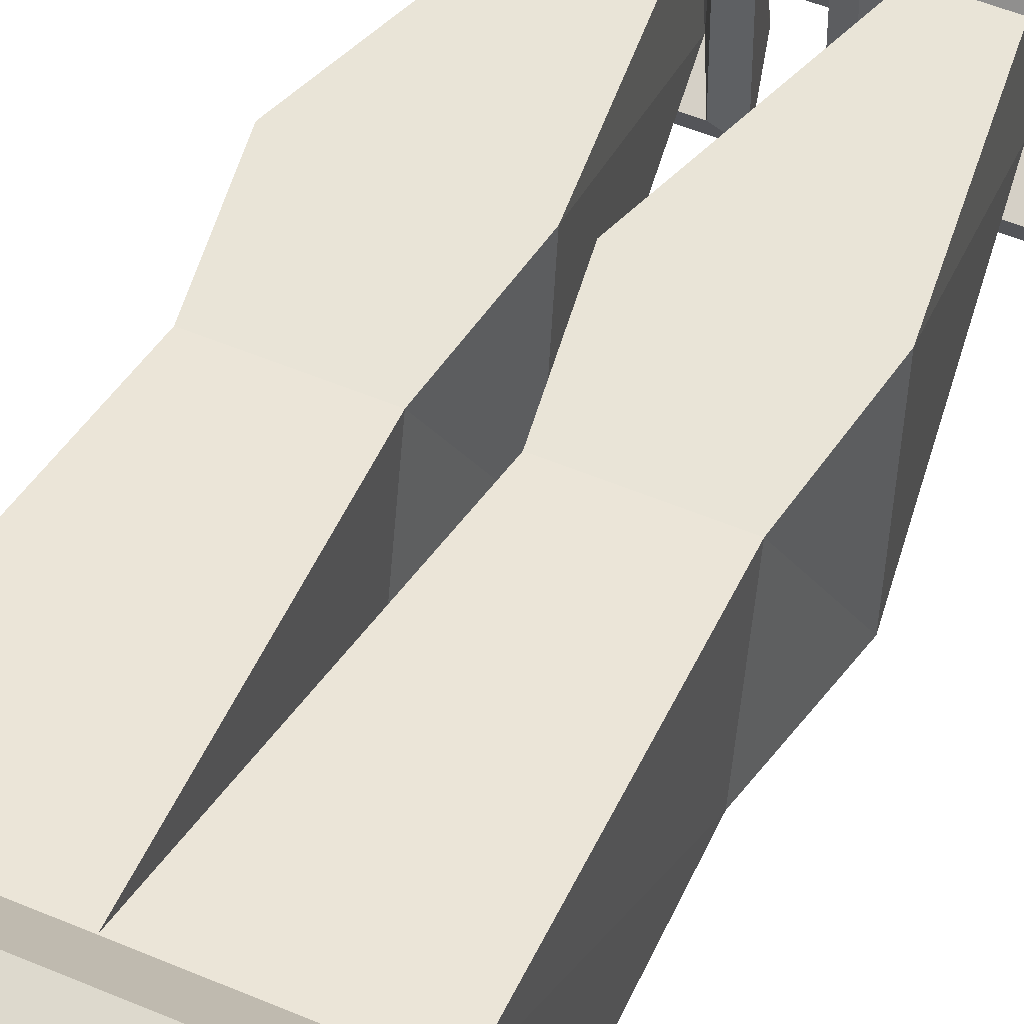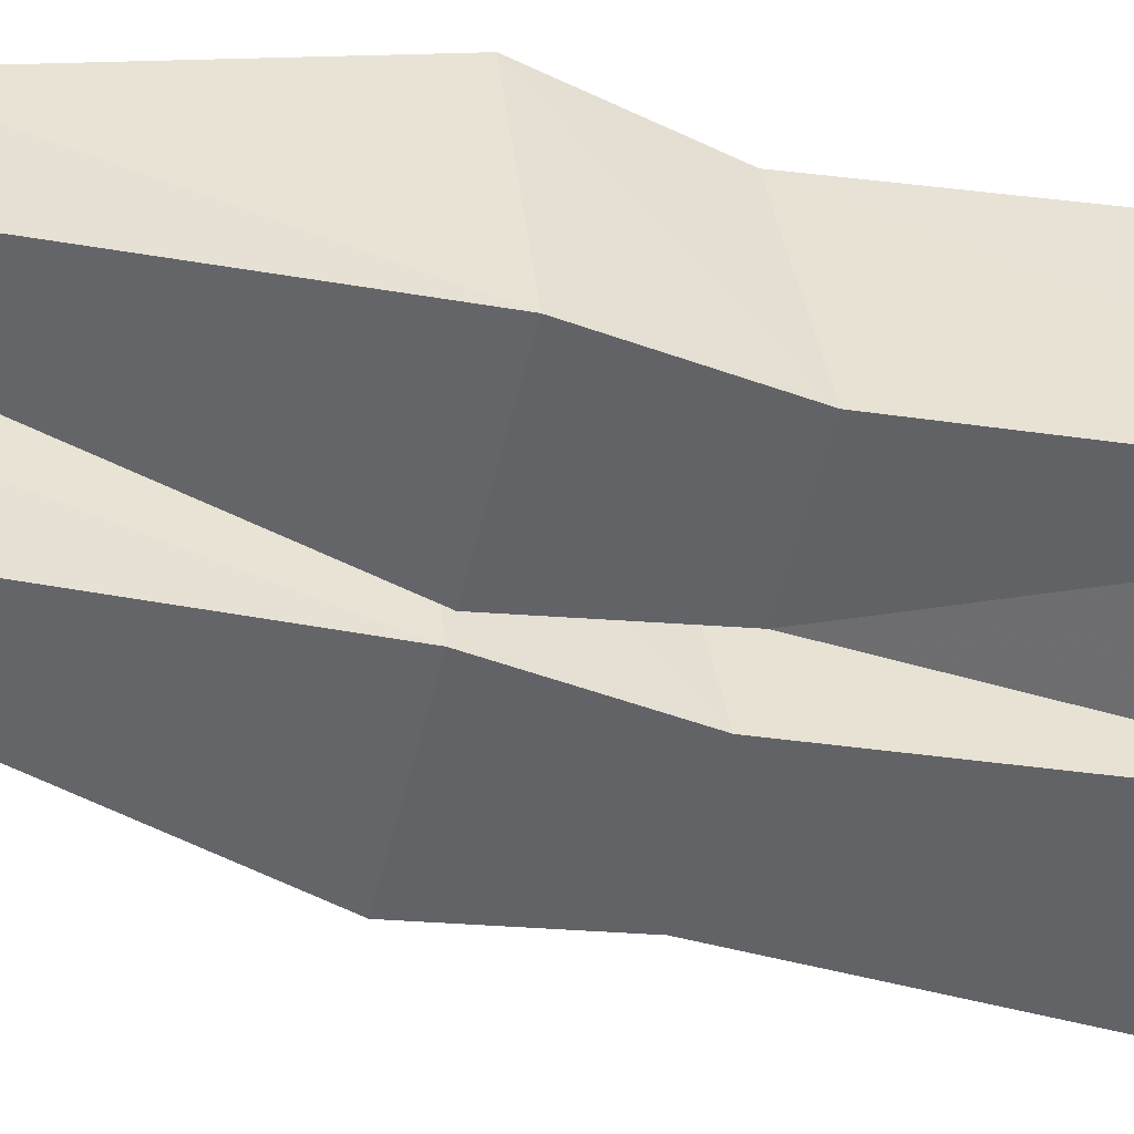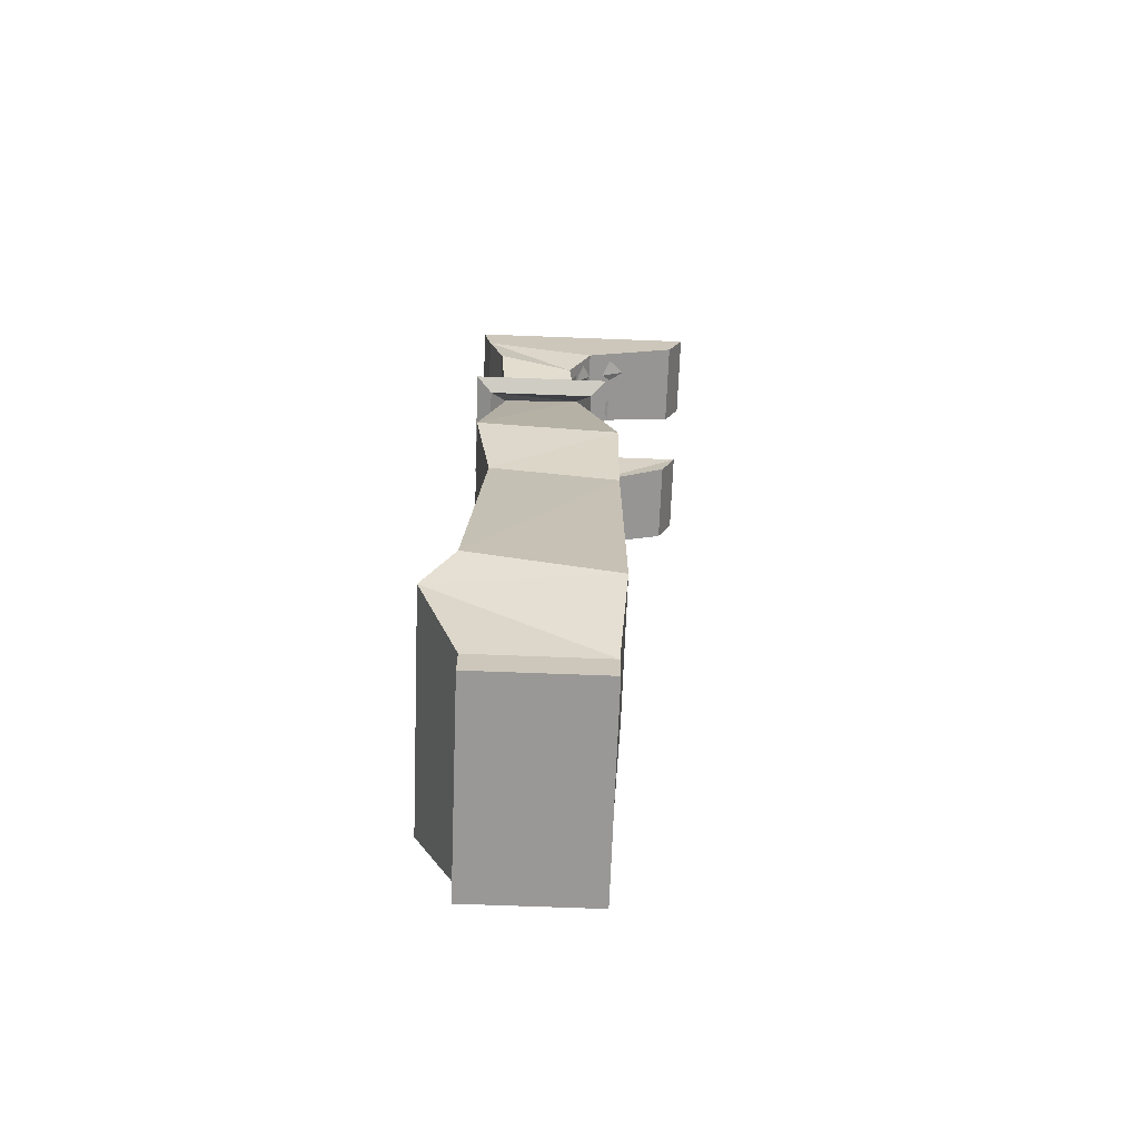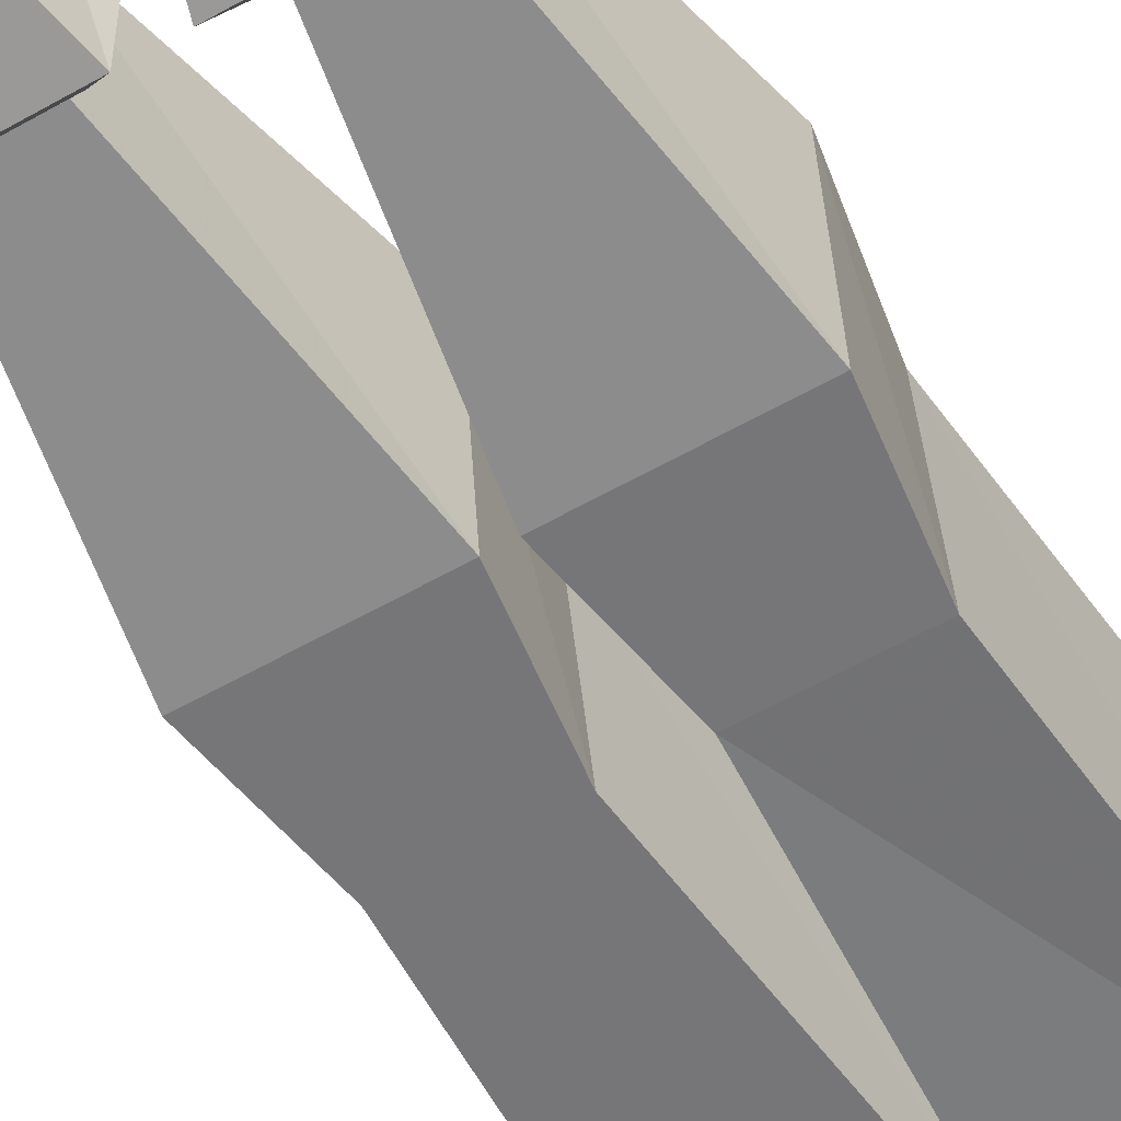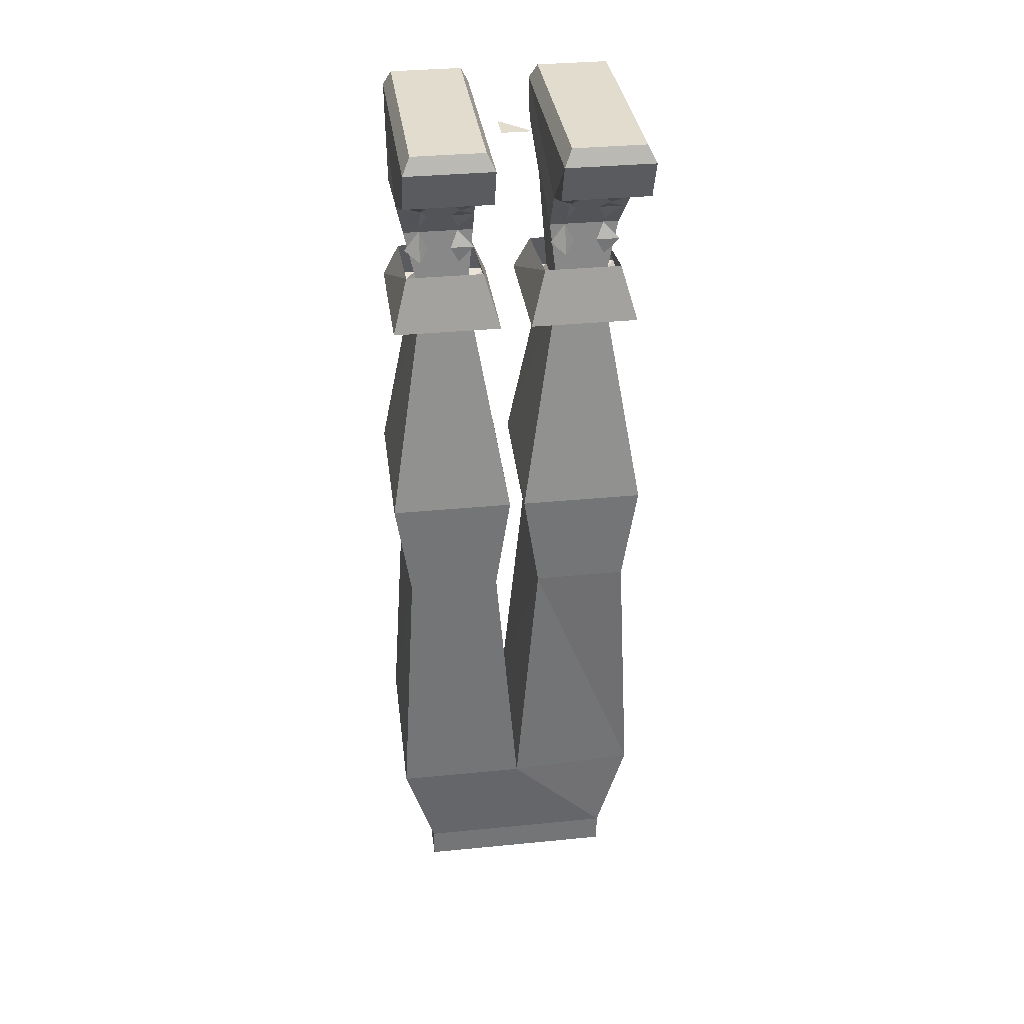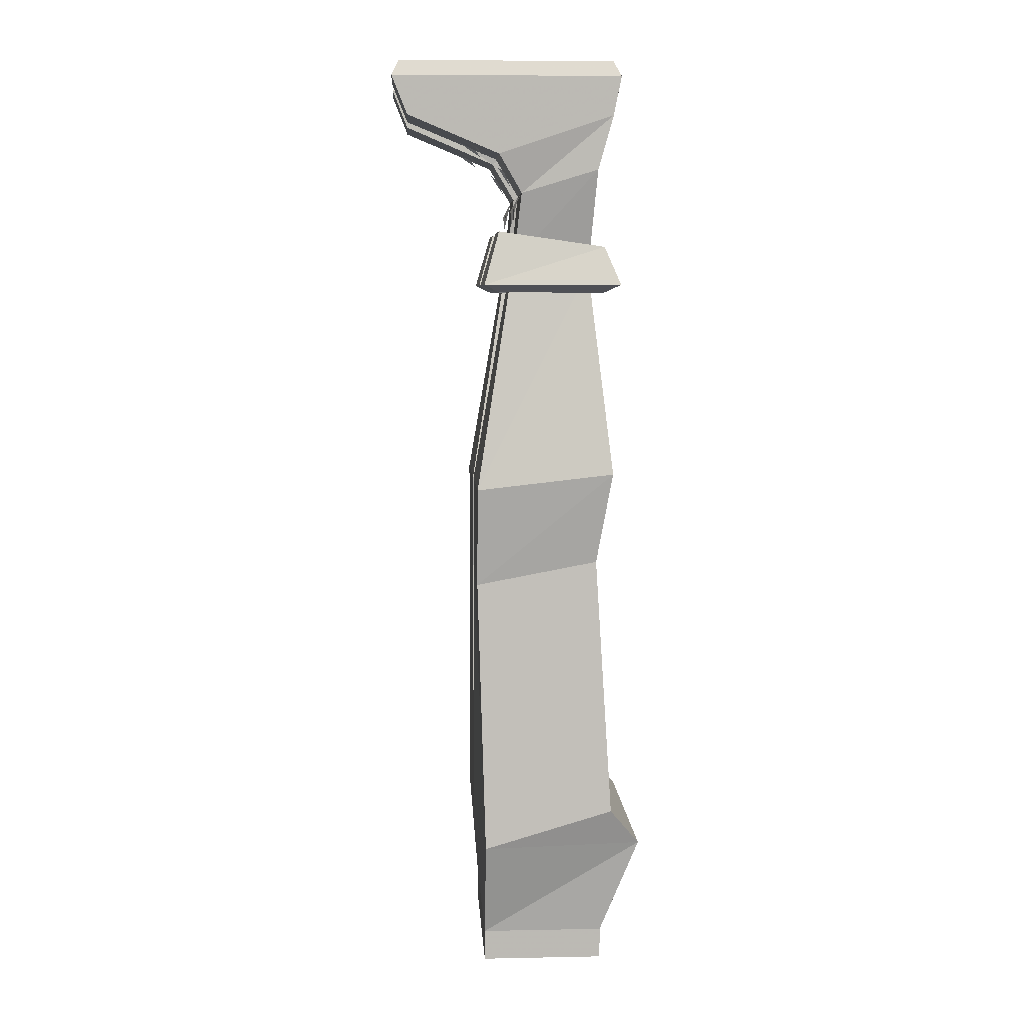
<metadata>
{"format":"obj","ext":"obj","renderer":"f3d","projection":"perspective","resolution":1024,"background":"white","views":[{"elev":47.7,"azim":26.1,"up":"+Z"},{"elev":-50.8,"azim":-103.0,"up":"+Z"},{"elev":-68.6,"azim":87.8,"up":"+Y"},{"elev":-56.9,"azim":-149.1,"up":"+Z"},{"elev":34.1,"azim":172.4,"up":"+Y"},{"elev":7.0,"azim":-93.2,"up":"+Y"}]}
</metadata>
<code>
v -0.0625 -0.9141 -0.75
v -0.0625 -0.8828 -0.625
v -0.0625 -0.9141 -0.625
v -0.2656 -0.9141 -0.625
v -0.2656 -0.9141 -0.75
v -0.2656 -0.8828 -0.75
v -0.0625 -0.8828 -0.75
v -0.04688 -0.7812 -0.5859
v -0.2656 -0.8828 -0.625
v -0.2812 -0.7812 -0.5859
v -0.2969 -0.7812 -0.75
v -0.1641 -0.7812 -0.7578
v -0.03125 -0.7812 -0.7578
v -0.03125 -0.7422 -0.6172
v -0.1641 -0.7422 -0.6172
v -0.2969 -0.7422 -0.6172
v -0.2812 -0.4766 -0.6328
v -0.2812 -0.5 -0.7578
v -0.1875 -0.5 -0.7578
v -0.1406 -0.4766 -0.6328
v -0.1406 -0.5 -0.7578
v -0.04688 -0.5 -0.7578
v -0.04688 -0.4766 -0.6328
v -0.03125 -0.3828 -0.6172
v -0.07031 -0.1719 -0.6406
v -0.1172 -0.1719 -0.6406
v -0.1562 -0.3828 -0.6172
v -0.03125 -0.3984 -0.7578
v -0.07031 -0.1641 -0.7188
v -0.05469 -0.1953 -0.625
v -0.1328 -0.1953 -0.625
v -0.1328 -0.1953 -0.7344
v -0.1172 -0.1641 -0.7188
v -0.1562 -0.3984 -0.7578
v -0.05469 -0.1953 -0.7344
v -0.03906 -0.1875 -0.75
v -0.03906 -0.1875 -0.6094
v -0.1484 -0.1875 -0.6094
v -0.1484 -0.1875 -0.75
v -0.1328 -0.1328 -0.7344
v -0.05469 -0.1328 -0.7344
v -0.05469 -0.1484 -0.625
v -0.1328 -0.1484 -0.625
v -0.1719 -0.3828 -0.6172
v -0.2109 -0.1719 -0.6406
v -0.2578 -0.1719 -0.6406
v -0.2969 -0.3828 -0.6172
v -0.1875 -0.4766 -0.6328
v -0.1719 -0.3984 -0.7578
v -0.2109 -0.1641 -0.7188
v -0.1953 -0.1953 -0.625
v -0.2734 -0.1953 -0.625
v -0.2734 -0.1953 -0.7344
v -0.2578 -0.1641 -0.7188
v -0.2969 -0.3984 -0.7578
v -0.1953 -0.1953 -0.7344
v -0.1797 -0.1875 -0.75
v -0.1797 -0.1875 -0.6094
v -0.2891 -0.1875 -0.6094
v -0.2891 -0.1875 -0.75
v -0.2734 -0.1328 -0.7344
v -0.1953 -0.1328 -0.7344
v -0.1953 -0.1484 -0.625
v -0.2734 -0.1484 -0.625
v -0.04688 -0.05469 -0.7344
v -0.04688 0.02344 -0.8438
v -0.04688 0.02344 -0.6094
v -0.04688 -0.01562 -0.6172
v -0.05469 -0.09375 -0.7109
v -0.125 -0.09375 -0.7109
v -0.125 -0.05469 -0.7344
v -0.04688 -0.01562 -0.8281
v -0.1328 -0.01562 -0.8281
v -0.1328 0.02344 -0.8438
v -0.125 0.03906 -0.8359
v -0.05469 0.03906 -0.8359
v -0.05469 0.03906 -0.6172
v -0.1328 0.02344 -0.6094
v -0.1328 -0.01562 -0.6172
v -0.125 -0.07031 -0.6328
v -0.04688 -0.07031 -0.6328
v -0.07031 -0.03906 -0.7734
v -0.05469 -0.04688 -0.7578
v -0.07031 -0.05469 -0.75
v -0.07812 -0.04688 -0.7578
v -0.07031 -0.0625 -0.7344
v -0.05469 -0.07031 -0.7266
v -0.07031 -0.08594 -0.7188
v -0.07812 -0.07031 -0.7266
v -0.07031 -0.09375 -0.7109
v -0.05469 -0.1094 -0.7188
v -0.07031 -0.125 -0.7188
v -0.07812 -0.1094 -0.7188
v -0.1016 -0.04688 -0.7578
v -0.1094 -0.05469 -0.75
v -0.125 -0.04688 -0.7578
v -0.1094 -0.03906 -0.7734
v -0.1016 -0.07031 -0.7266
v -0.1094 -0.08594 -0.7188
v -0.125 -0.07031 -0.7266
v -0.1094 -0.0625 -0.7344
v -0.1016 -0.1094 -0.7188
v -0.1094 -0.125 -0.7188
v -0.125 -0.1094 -0.7188
v -0.1094 -0.09375 -0.7109
v -0.125 0.03906 -0.6172
v -0.2812 0.02344 -0.6094
v -0.2812 0.02344 -0.8438
v -0.2812 -0.05469 -0.7344
v -0.2812 -0.01562 -0.6172
v -0.1953 -0.01562 -0.6172
v -0.1953 0.02344 -0.6094
v -0.2031 0.03906 -0.6172
v -0.2734 0.03906 -0.6172
v -0.2734 0.03906 -0.8359
v -0.1953 0.02344 -0.8438
v -0.1953 -0.01562 -0.8281
v -0.2812 -0.01562 -0.8281
v -0.2031 -0.05469 -0.7344
v -0.2031 -0.09375 -0.7109
v -0.2734 -0.09375 -0.7109
v -0.2812 -0.07031 -0.6328
v -0.2031 -0.07031 -0.6328
v -0.2031 0.03906 -0.8359
v -0.25 -0.04688 -0.7578
v -0.2578 -0.05469 -0.75
v -0.2734 -0.04688 -0.7578
v -0.2578 -0.03906 -0.7734
v -0.25 -0.07031 -0.7266
v -0.2578 -0.08594 -0.7188
v -0.2734 -0.07031 -0.7266
v -0.2578 -0.0625 -0.7344
v -0.25 -0.1094 -0.7188
v -0.2578 -0.125 -0.7188
v -0.2734 -0.1094 -0.7188
v -0.2578 -0.09375 -0.7109
v -0.2188 -0.03906 -0.7734
v -0.2031 -0.04688 -0.7578
v -0.2188 -0.05469 -0.75
v -0.2266 -0.04688 -0.7578
v -0.2188 -0.0625 -0.7344
v -0.2031 -0.07031 -0.7266
v -0.2188 -0.08594 -0.7188
v -0.2266 -0.07031 -0.7266
v -0.2188 -0.09375 -0.7109
v -0.2031 -0.1094 -0.7188
v -0.2188 -0.125 -0.7188
v -0.2266 -0.1094 -0.7188
v -0.1562 0 -0.6953
v -0.1875 0 -0.6953
v -0.1562 0 -0.6641
f 1 2 3
f 1 3 4
f 1 4 5
f 1 5 6
f 1 6 7
f 1 7 2
f 2 9 3
f 3 9 4
f 4 9 5
f 5 9 6
f 2 7 8
f 2 8 9
f 6 9 10
f 6 10 11
f 6 11 12
f 6 12 7
f 7 12 13
f 7 13 8
f 8 13 14
f 8 14 15
f 8 15 10
f 8 10 9
f 15 16 10
f 10 16 11
f 11 16 17
f 11 17 18
f 11 18 19
f 11 19 12
f 12 19 15
f 12 15 20
f 12 20 21
f 12 21 22
f 12 22 13
f 13 22 14
f 14 22 23
f 14 23 20
f 14 20 15
f 24 25 26
f 24 26 27
f 24 27 23
f 24 23 28
f 24 28 29
f 24 29 25
f 26 33 34
f 26 34 27
f 27 34 21
f 27 21 20
f 27 20 23
f 29 28 34
f 29 34 33
f 28 21 34
f 21 28 22
f 22 28 23
f 44 45 46
f 44 46 47
f 44 47 48
f 44 48 49
f 44 49 50
f 44 50 45
f 46 54 55
f 46 55 47
f 47 55 18
f 47 18 17
f 47 17 48
f 48 17 15
f 48 15 19
f 48 19 49
f 49 19 18
f 49 18 55
f 49 55 50
f 50 55 54
f 15 17 16
f 25 29 30
f 25 30 26
f 26 30 31
f 26 31 32
f 26 32 33
f 29 33 32
f 29 32 35
f 29 35 30
f 45 50 51
f 45 51 46
f 46 51 52
f 46 52 53
f 46 53 54
f 50 54 53
f 50 53 56
f 50 56 51
f 65 66 67
f 65 67 68
f 65 68 69
f 65 69 70
f 65 70 71
f 65 71 72
f 65 72 66
f 66 72 73
f 66 73 74
f 67 78 79
f 67 79 68
f 68 79 80
f 68 80 81
f 68 81 69
f 69 81 25
f 69 25 29
f 69 29 70
f 70 29 33
f 70 33 80
f 70 80 79
f 70 79 71
f 71 79 78
f 71 78 74
f 71 74 73
f 71 73 72
f 33 26 80
f 80 26 81
f 81 26 25
f 107 108 109
f 107 109 110
f 107 110 111
f 107 111 112
f 108 116 117
f 108 117 118
f 108 118 109
f 109 118 119
f 109 119 120
f 109 120 121
f 109 121 110
f 110 121 122
f 110 122 123
f 110 123 111
f 111 123 120
f 111 120 119
f 111 119 112
f 112 119 116
f 119 117 116
f 117 119 118
f 54 46 122
f 54 122 121
f 54 121 50
f 50 121 120
f 50 120 45
f 45 120 123
f 45 123 46
f 46 123 122
f 30 35 36
f 30 36 37
f 30 37 31
f 31 37 38
f 31 38 32
f 32 38 39
f 32 39 35
f 35 39 36
f 36 39 40
f 36 40 41
f 36 41 37
f 37 41 42
f 37 42 38
f 38 42 43
f 38 43 39
f 39 43 40
f 51 56 57
f 51 57 58
f 51 58 52
f 52 58 59
f 52 59 53
f 53 59 60
f 53 60 56
f 56 60 57
f 57 60 61
f 57 61 62
f 57 62 58
f 58 62 63
f 58 63 59
f 59 63 64
f 59 64 60
f 60 64 61
f 66 74 75
f 66 75 76
f 66 76 67
f 67 76 77
f 67 77 78
f 106 75 74
f 106 74 78
f 106 78 77
f 106 77 76
f 106 76 75
f 107 112 113
f 107 113 114
f 107 114 108
f 108 114 115
f 108 115 116
f 112 116 124
f 112 124 113
f 113 124 114
f 114 124 115
f 115 124 116
f 82 83 84
f 82 84 85
f 86 87 88
f 86 88 89
f 90 91 92
f 90 92 93
f 94 95 96
f 94 96 97
f 98 99 100
f 98 100 101
f 102 103 104
f 102 104 105
f 125 126 127
f 125 127 128
f 129 130 131
f 129 131 132
f 133 134 135
f 133 135 136
f 137 138 139
f 137 139 140
f 141 142 143
f 141 143 144
f 145 146 147
f 145 147 148
f 149 150 151

</code>
